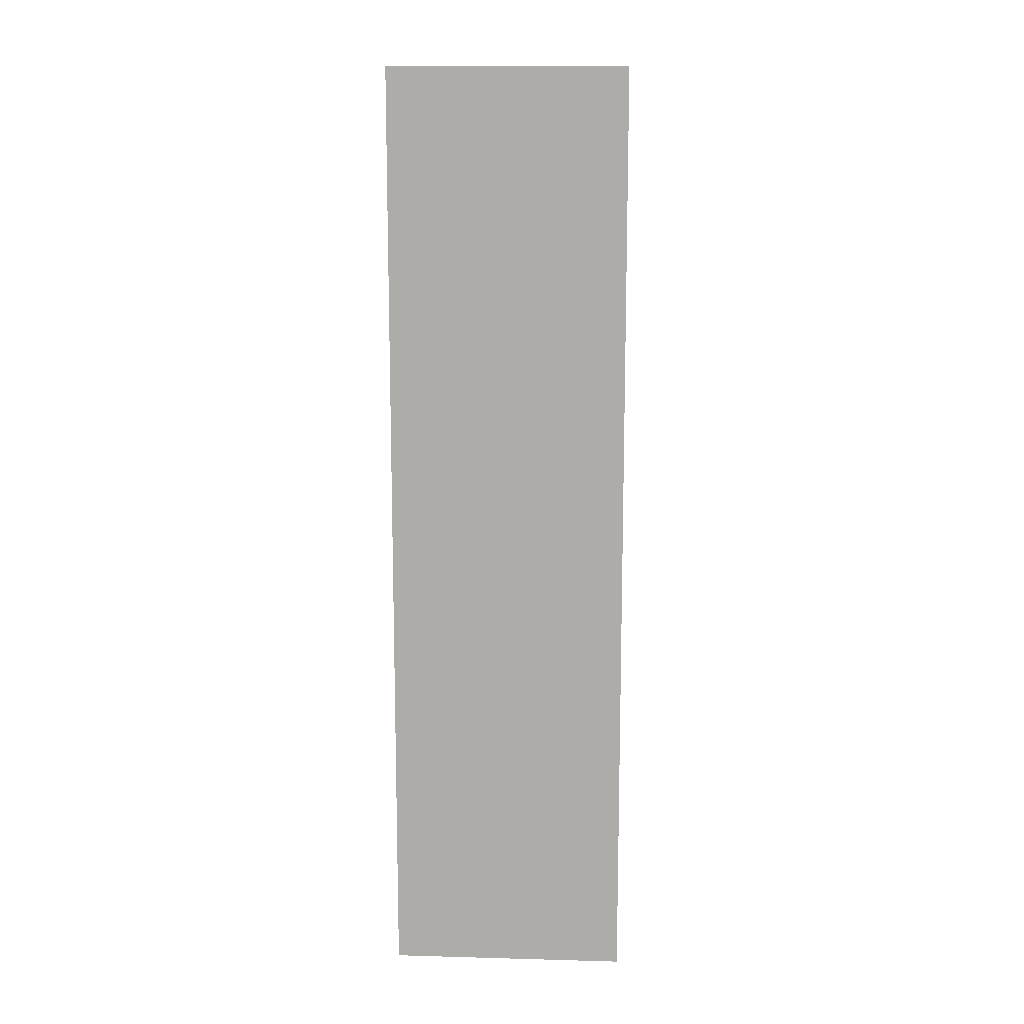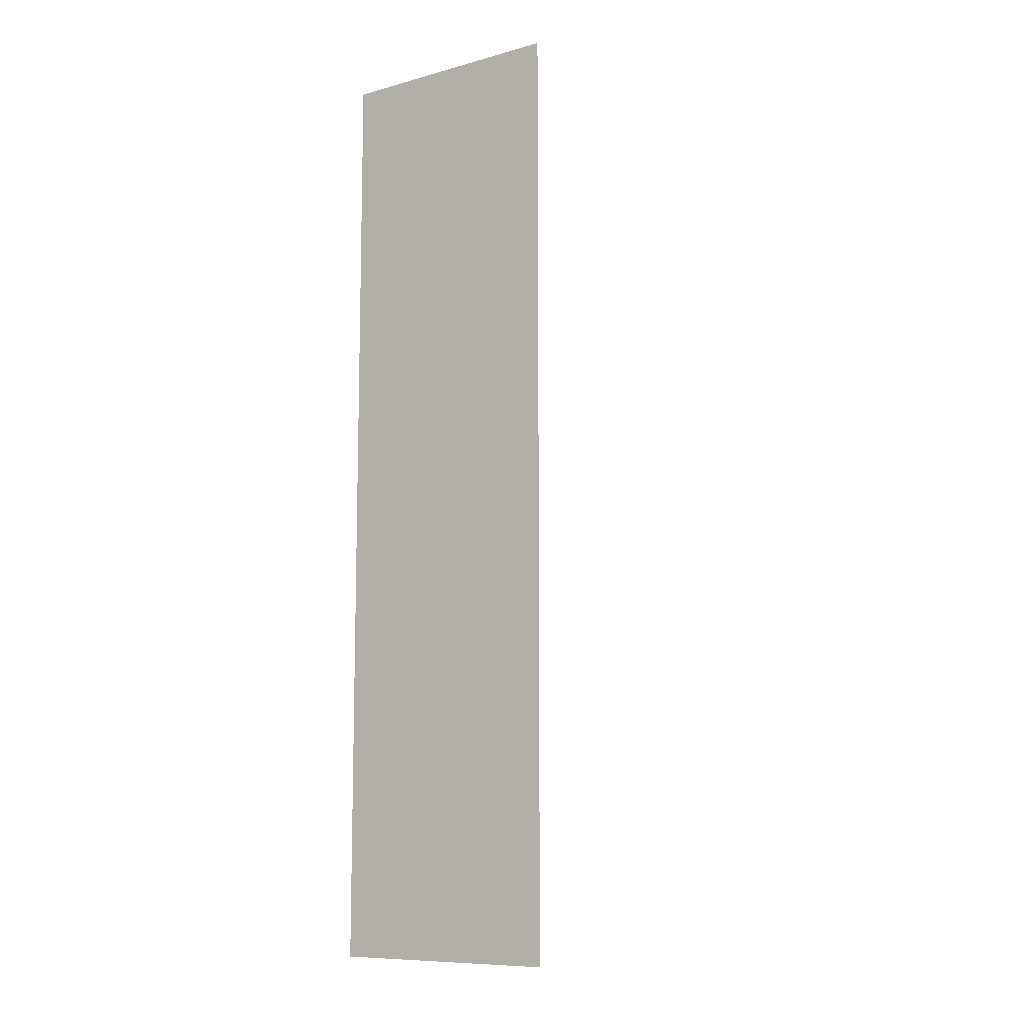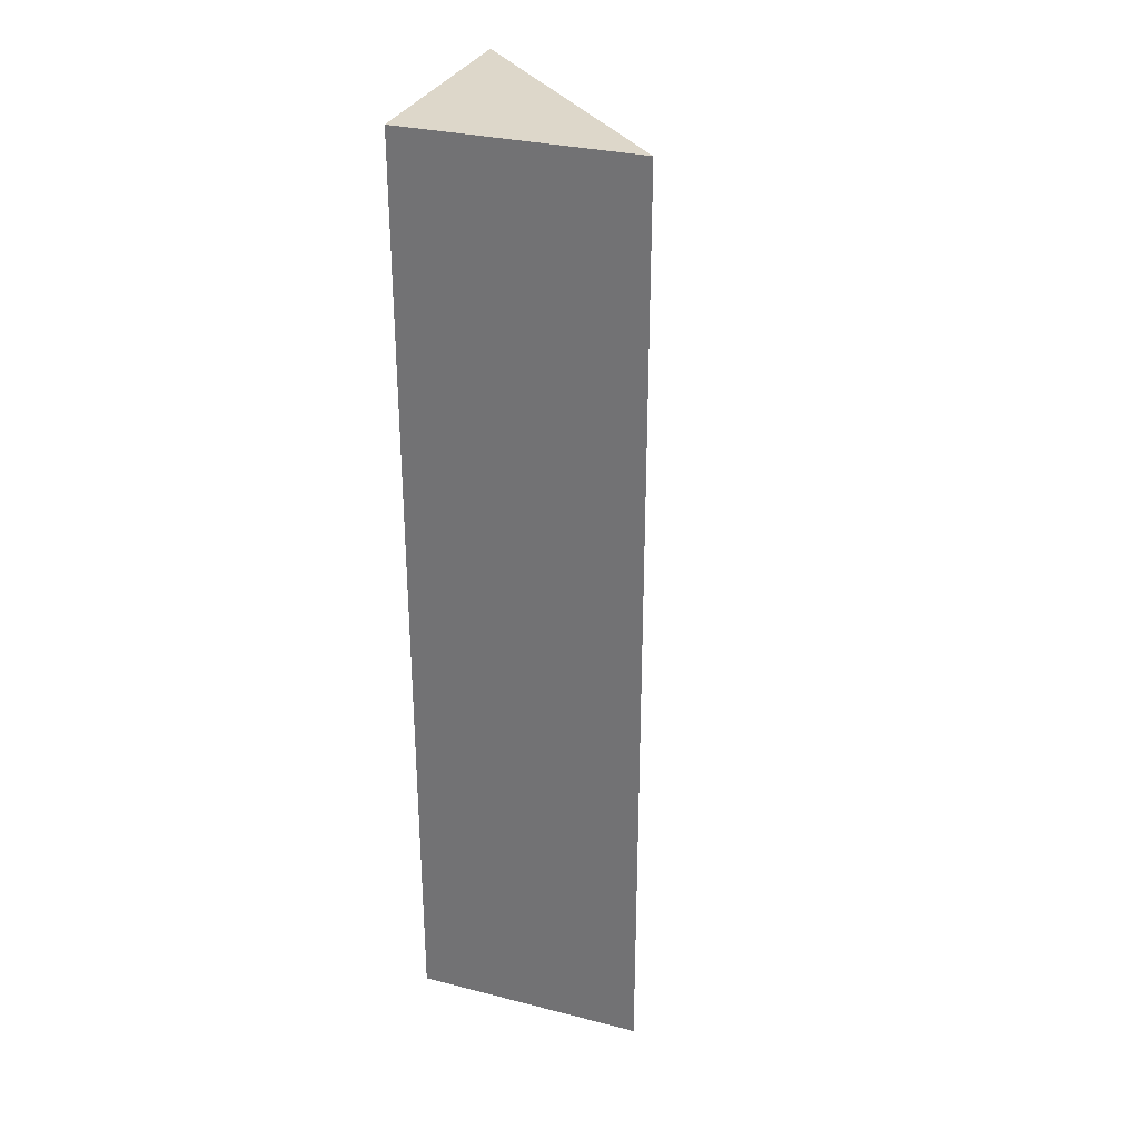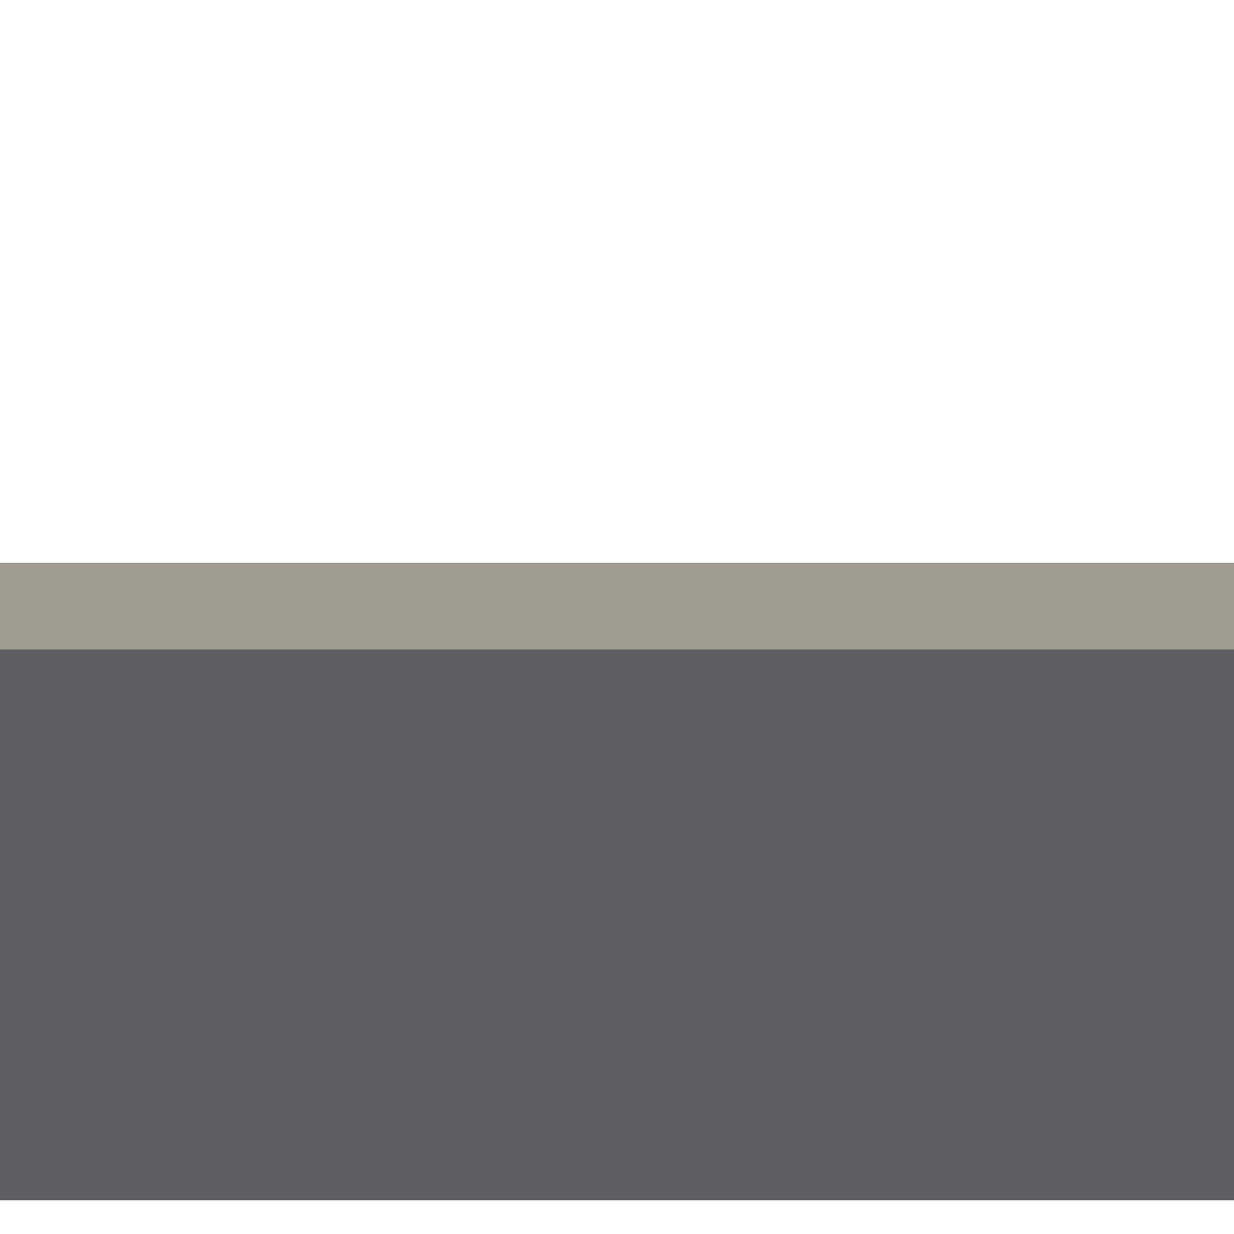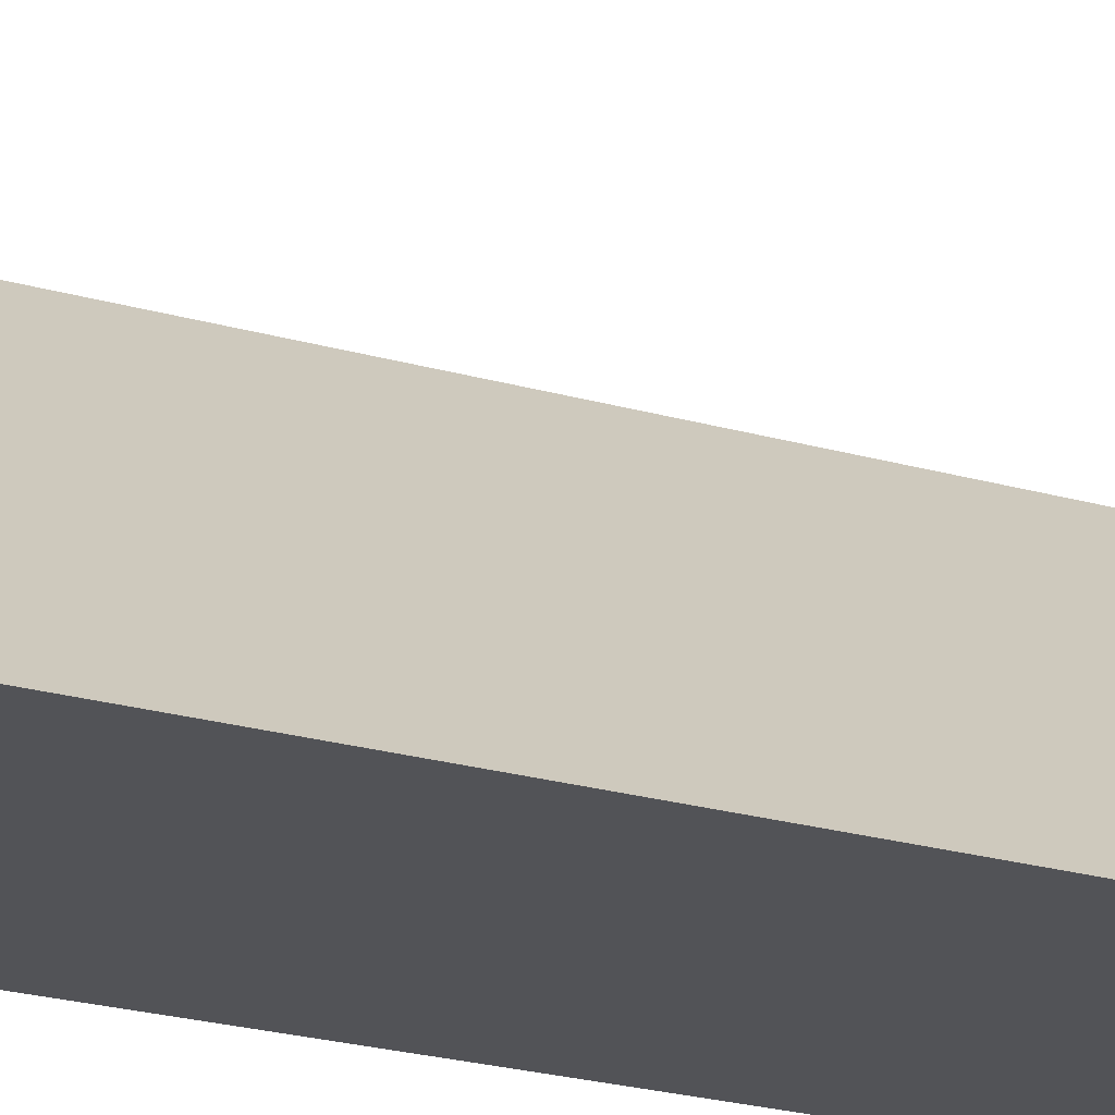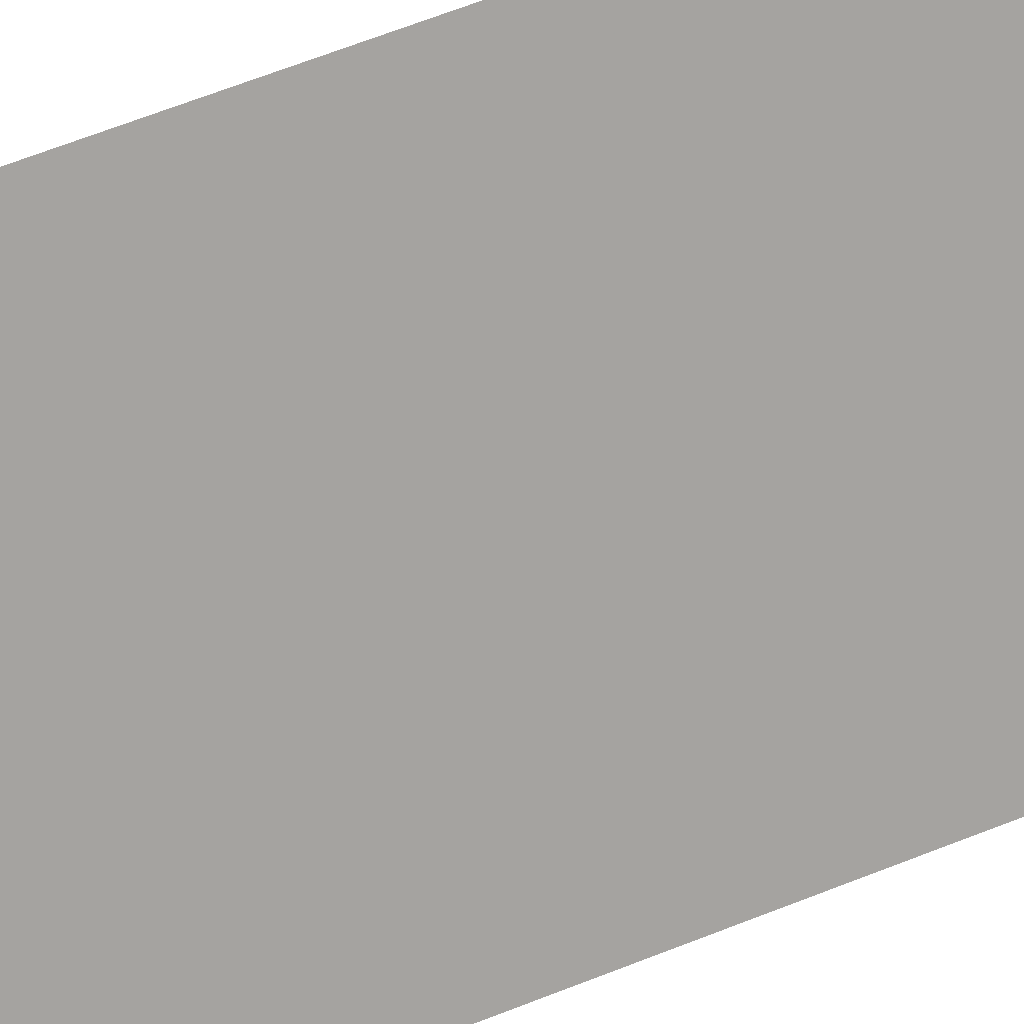
<metadata>
{"format":"obj","ext":"obj","renderer":"f3d","projection":"perspective","resolution":1024,"background":"white","views":[{"elev":12.7,"azim":3.9,"up":"+Z"},{"elev":-9.9,"azim":35.0,"up":"+Z"},{"elev":30.7,"azim":19.9,"up":"+Z"},{"elev":49.5,"azim":-90.0,"up":"+Y"},{"elev":-22.4,"azim":62.9,"up":"+Y"},{"elev":63.2,"azim":68.0,"up":"+Y"}]}
</metadata>
<code>
o 10348
v 2243 1868 8.998
v 2243 1868 8.998
v 2243 1868 9.038
v 2243 1868 8.998
v 2243 1868 9.038
v 2243 1868 9.038
v 2243 1868 9.038
v 2243 1868 8.998
v 2243 1868 8.998
v 2243 1868 9.038
v 2243 1868 8.998
v 2243 1868 9.038
v 2243 1868 8.998
v 2243 1868 8.998
v 2243 1868 9.038
v 2243 1868 8.998
v 2243 1868 9.038
v 2243 1868 8.998
v 2243 1868 8.998
f 1 2 3
f 3 4 5
f 6 7 5
f 8 9 10
f 10 11 12
f 13 14 15
f 15 16 17
f 13 18 19

</code>
